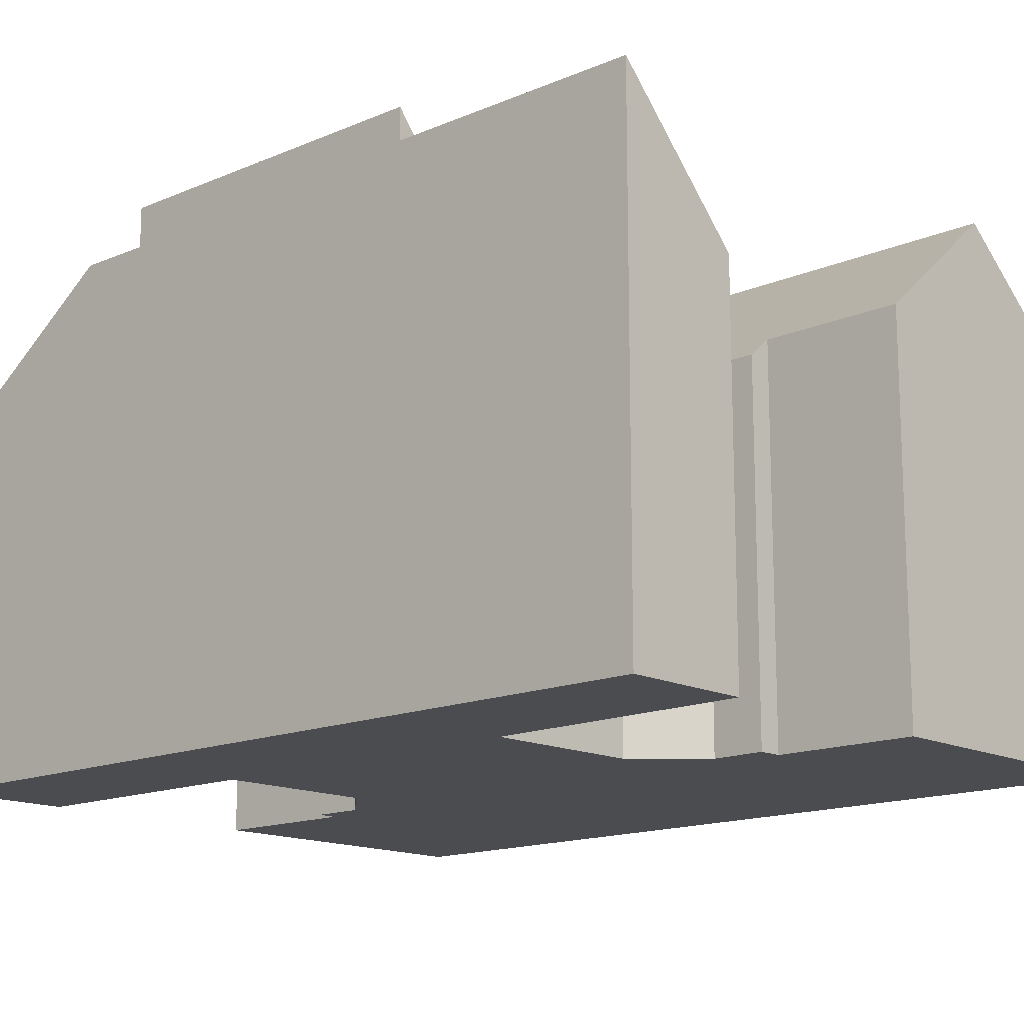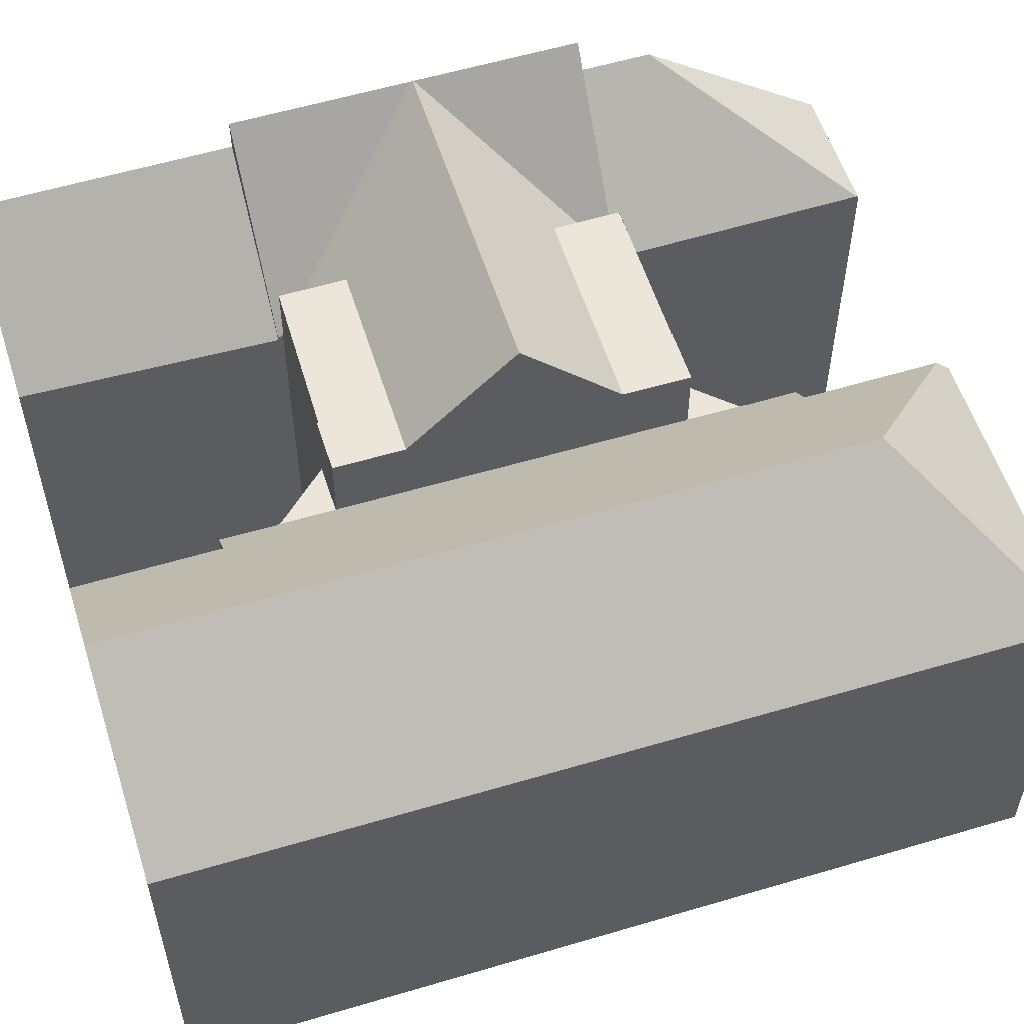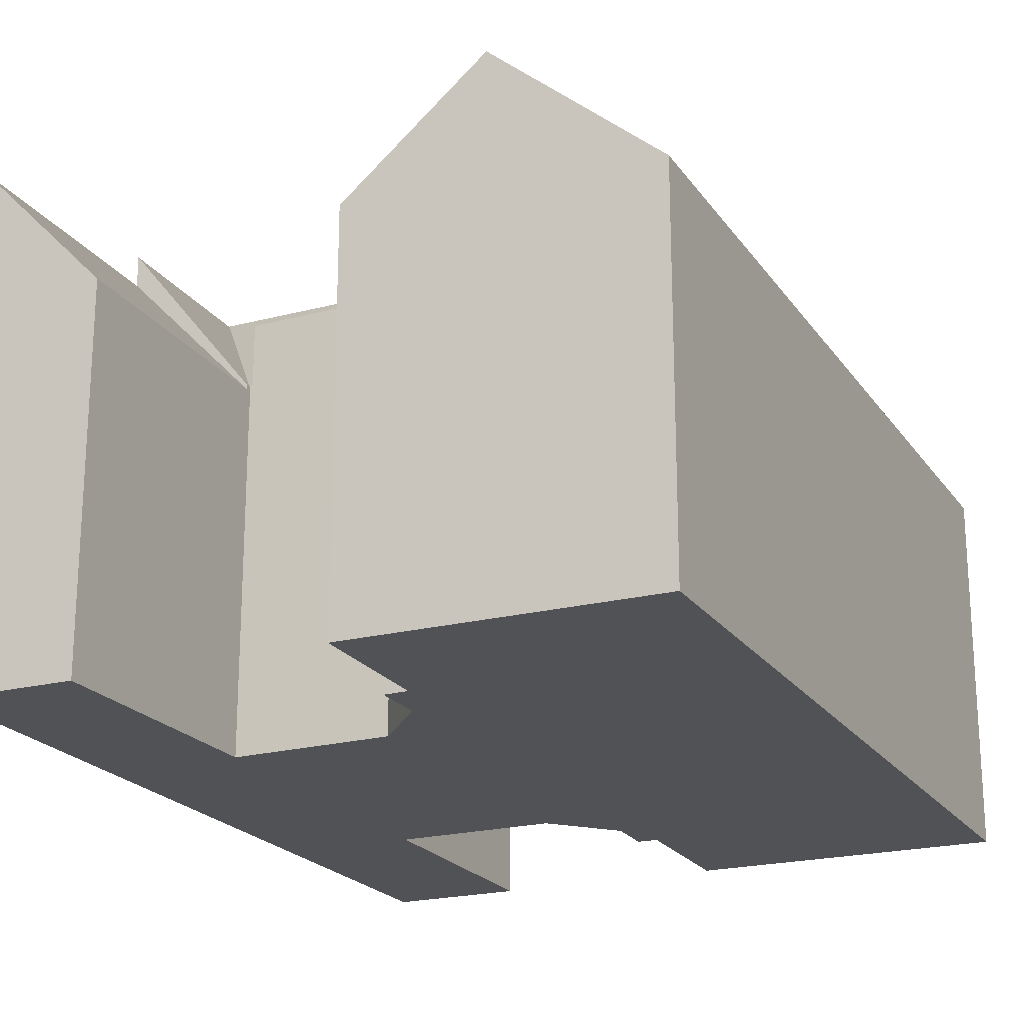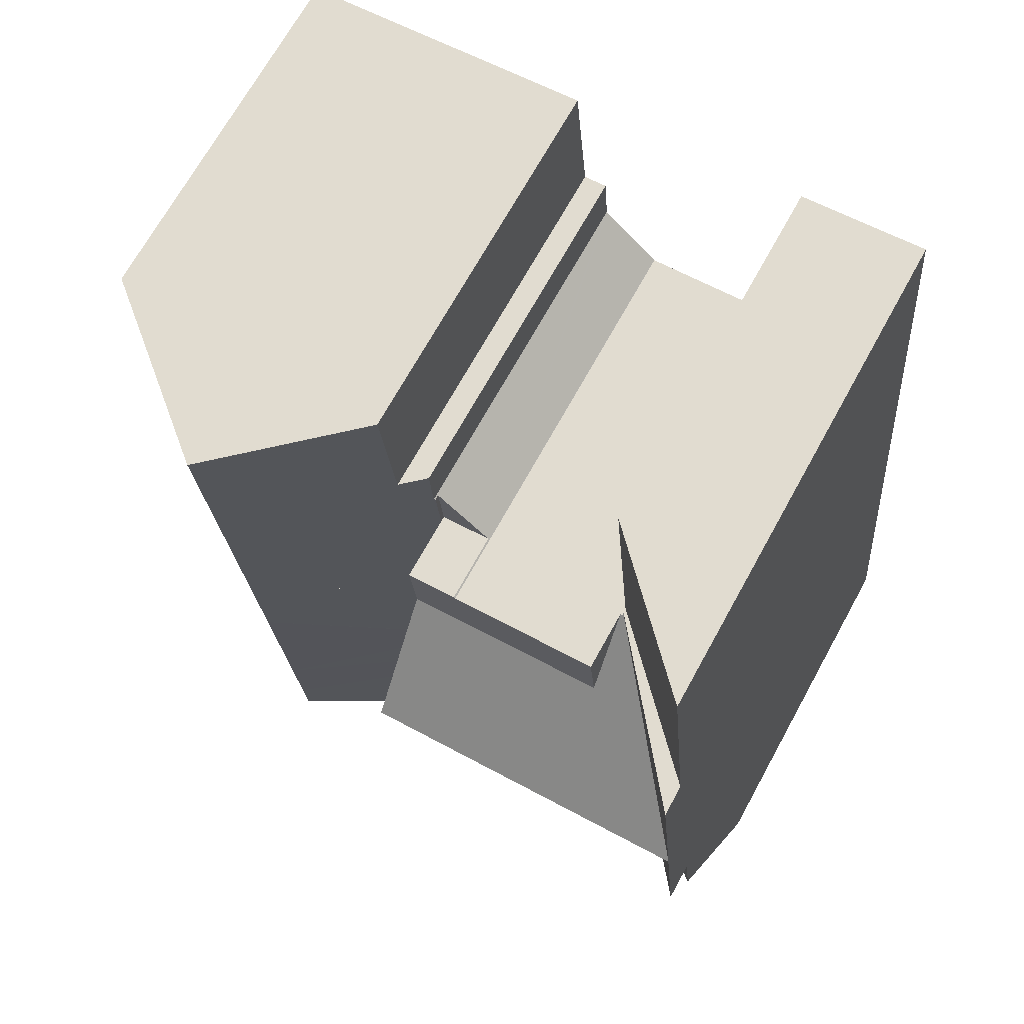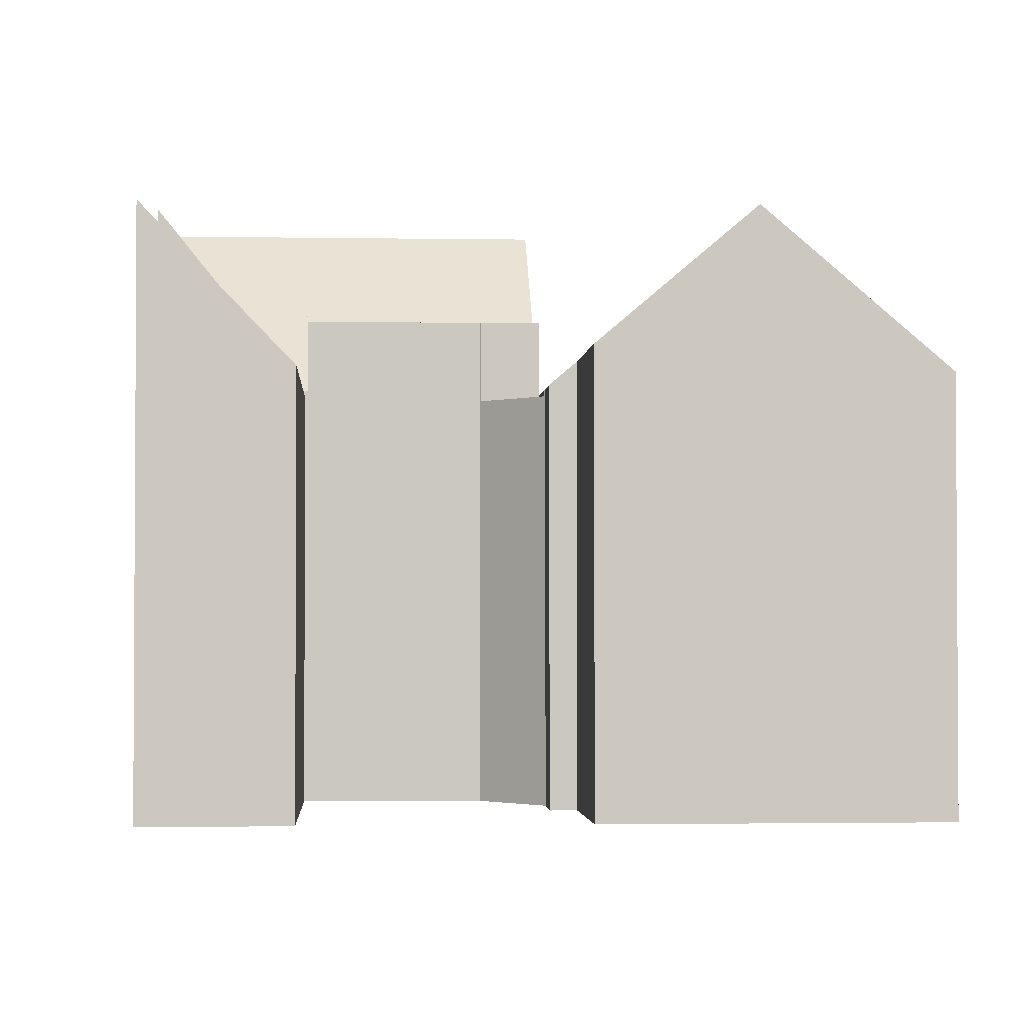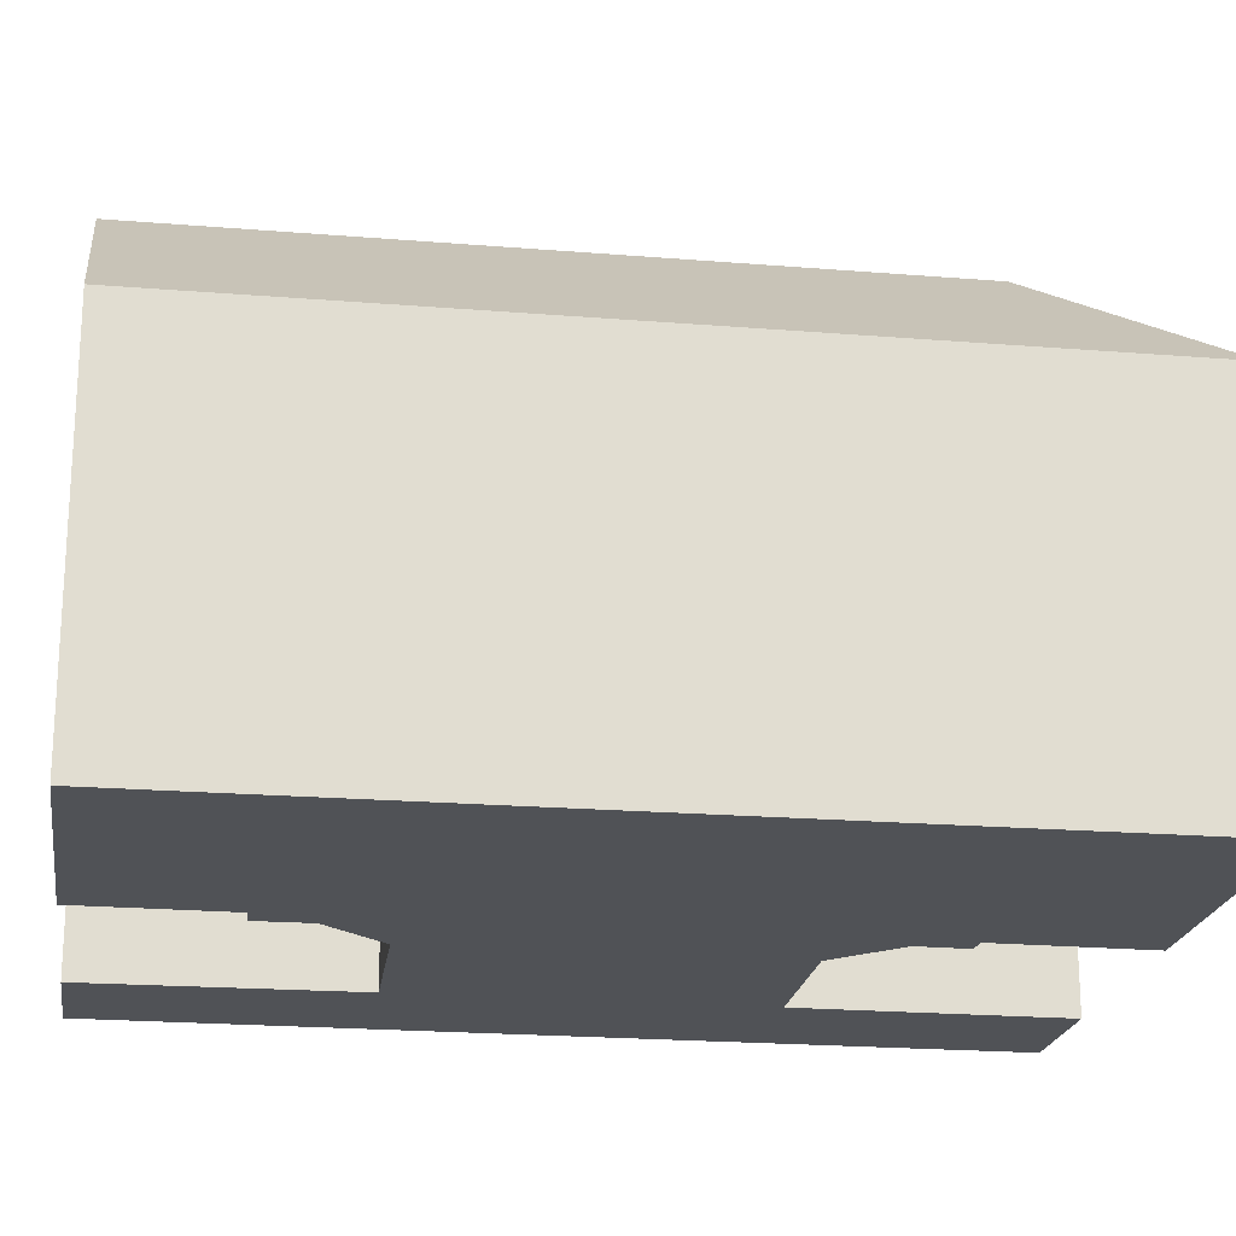
<metadata>
{"format":"obj","ext":"obj","renderer":"f3d","projection":"perspective","resolution":1024,"background":"white","views":[{"elev":-14.9,"azim":-42.2,"up":"+Y"},{"elev":55.7,"azim":77.4,"up":"+Y"},{"elev":-21.1,"azim":29.7,"up":"+Y"},{"elev":69.9,"azim":-151.1,"up":"+Z"},{"elev":-2.1,"azim":1.1,"up":"+Y"},{"elev":-20.7,"azim":86.3,"up":"+Y"}]}
</metadata>
<code>
v  29.27 -2.513e-15 41.04
v  22.43 19.55 41.65
v  22.43 -2.55e-15 41.65
v  29.27 25.35 41.04
v  37.34 -2.469e-15 40.31
v  37.34 18.5 40.31
v  0.854 24.86 9.381
v  6.693 18.3 -0.439
v  0.848 24.86 9.312
v  1.191 24.86 13.07
v  7.918 18.26 12.51
v  7.989 18.19 12.52
v  7.57 18.27 8.832
v  7.988 18.19 12.51
v  0.053 18.65 0.593
v  0 0 0
v  0.053 -3.631e-17 0.593
v  0 18.23 1.116e-15
v  7.988 -7.657e-16 12.51
v  7.918 -7.66e-16 12.51
v  9.994 -7.563e-16 12.35
v  15.87 -7.29e-16 11.91
v  15.87 21.79 11.91
v  9.994 21.79 12.35
v  7.988 21.79 12.51
v  18.61 18.45 11.65
v  18.61 21.79 11.71
v  18.61 18.45 11.71
v  18.61 21.79 11.65
v  24.69 -1.204e-15 19.66
v  24.53 23 17.71
v  24.53 -1.084e-15 17.71
v  24.92 -1.369e-15 22.36
v  24.69 23 19.66
v  24.92 23 22.36
v  26.27 25.35 5.116
v  34.56 18.49 6.626
v  33.79 18.5 -2.76
v  26.46 25.35 7.289
v  26.76 25.35 10.98
v  34.87 18.49 10.32
v  27.47 25.35 19.43
v  35.46 18.49 17.52
v  28.2 25.35 28.27
v  35.57 18.49 18.79
v  35.74 18.49 20.86
v  36.29 18.5 27.55
v  37.04 18.49 36.76
v  37.23 18.5 38.98
v  6.683 18.23 -0.546
v  7.989 21.79 12.52
v  7.989 18.39 12.52
v  8.304 21.78 15.86
v  3.948 -2.652e-15 43.31
v  2.784 25.26 30.55
v  2.784 -1.871e-15 30.55
v  3.948 25.26 43.31
v  0.848 -5.702e-16 9.312
v  0.854 -5.744e-16 9.381
v  1.191 -8.004e-16 13.07
v  1.338 -8.993e-16 14.69
v  1.191 26.85 13.07
v  1.338 26.85 14.69
v  1.951 -1.311e-15 21.41
v  1.951 26.85 21.41
v  1.957 -1.315e-15 21.47
v  1.957 26.91 21.47
v  1.963 -1.319e-15 21.54
v  1.963 26.85 21.54
v  2.669 -1.793e-15 29.28
v  2.669 26.85 29.28
v  2.784 26.85 30.55
v  18.88 21.79 15.02
v  15.9 21.79 11.87
v  18.36 18.19 8.722
v  18.61 18.19 11.65
v  18.36 18.45 8.722
v  19.76 21.79 25.5
v  20.06 18.45 28.94
v  19.76 18.44 25.5
v  20.06 21.79 28.94
v  9.433 -1.818e-15 29.69
v  9.564 18.63 29.68
v  9.433 18.64 29.69
v  9.564 -1.817e-15 29.68
v  17.36 -1.786e-15 29.16
v  9.564 21.79 29.68
v  17.36 21.79 29.16
v  9.452 -1.834e-15 29.95
v  10.38 -2.616e-15 42.73
v  9.44 -1.824e-15 29.79
v  18.42 -5.298e-16 8.652
v  18.36 -5.341e-16 8.722
v  15.9 -7.268e-16 11.87
v  7.57 -5.408e-16 8.832
v  6.693 2.688e-17 -0.439
v  6.683 3.343e-17 -0.546
v  18.14 -3.766e-16 6.15
v  19.14 -3.696e-16 6.036
v  18.34 -4.869e-16 7.952
v  37.23 -2.387e-15 38.98
v  37.04 -2.251e-15 36.76
v  36.29 -1.687e-15 27.55
v  35.74 -1.277e-15 20.86
v  21.77 -2.114e-15 34.53
v  35.57 -1.15e-15 18.79
v  35.46 -1.073e-15 17.52
v  34.87 -6.319e-16 10.32
v  20.57 -2.119e-15 34.61
v  20.38 -1.955e-15 31.93
v  20.31 -1.951e-15 31.87
v  17.44 -1.79e-15 29.23
v  34.56 -4.057e-16 6.626
v  33.79 1.69e-16 -2.76
v  18.39 9.191e-17 -1.501
v  18.46 4.66e-17 -0.761
v  19.75 18.62 22.77
v  19.75 -1.394e-15 22.77
v  18.14 18.45 6.15
v  19.14 19.29 6.036
v  18.46 19.2 -0.761
v  18.34 18.49 7.952
v  18.42 18.5 8.652
v  18.88 18.44 15.02
v  19.32 18.45 20.09
v  20.07 18.45 29
v  20.38 18.5 31.93
v  20.31 18.45 31.87
v  21.77 19.49 34.53
v  20.57 18.48 34.61
v  19.56 18.66 20.07
v  19.43 -1.108e-15 18.1
v  19.43 18.68 18.1
v  19.56 -1.229e-15 20.07
v  9.452 18.32 29.95
v  10.38 18.57 42.73
v  18.39 18.5 -1.501
v  20.31 18.19 31.87
v  17.44 18.19 29.23
v  17.44 21.79 29.23
v  15.9 18.19 11.87
v  8.756 26.91 20.93
v  9.44 18.54 29.79
v  9.26 21.79 26.34
v  19.32 26.91 20.09
v  20.07 21.79 29
v  9.452 18.55 29.95
v  20.07 18.19 29
g defaultobject
f 1 2 3
f 2 1 4
f 4 1 5
f 4 5 6
f 7 8 9
f 8 7 10
f 8 10 11
f 11 10 12
f 8 11 13
f 11 12 14
f 15 16 17
f 16 15 18
f 11 19 20
f 19 11 21
f 21 11 22
f 22 11 14
f 14 23 22
f 23 14 24
f 24 14 25
f 26 27 28
f 27 26 29
f 30 31 32
f 31 30 33
f 31 33 34
f 34 33 35
f 36 37 38
f 37 36 39
f 37 39 40
f 37 40 41
f 41 40 42
f 41 42 43
f 43 42 44
f 43 44 45
f 45 44 46
f 46 44 47
f 47 44 4
f 47 4 48
f 48 4 49
f 49 4 6
f 8 15 9
f 15 8 18
f 18 8 50
f 51 52 53
f 54 55 56
f 55 54 57
f 58 15 17
f 15 58 9
f 9 58 59
f 9 59 7
f 7 59 60
f 7 60 10
f 10 60 61
f 10 61 62
f 62 61 63
f 63 61 64
f 63 64 65
f 65 64 66
f 65 66 67
f 67 66 68
f 67 68 69
f 69 68 70
f 69 70 71
f 71 70 56
f 71 56 72
f 72 56 55
f 73 51 53
f 51 73 24
f 24 73 23
f 23 73 74
f 74 73 29
f 29 73 27
f 26 75 76
f 75 26 77
f 78 79 80
f 79 78 81
f 82 83 84
f 83 82 85
f 83 85 86
f 87 86 88
f 86 87 83
f 54 89 90
f 89 54 56
f 89 56 91
f 91 56 82
f 70 92 56
f 92 70 93
f 93 70 94
f 94 70 22
f 22 70 21
f 21 70 68
f 21 68 19
f 19 68 66
f 19 66 64
f 19 64 61
f 19 61 20
f 20 61 95
f 95 61 96
f 96 61 60
f 96 60 59
f 96 59 58
f 96 58 17
f 96 17 97
f 97 17 16
f 98 99 100
f 1 101 5
f 101 1 102
f 102 1 103
f 103 1 3
f 103 3 104
f 104 3 105
f 104 105 106
f 106 105 107
f 107 105 108
f 108 105 109
f 108 109 110
f 108 110 111
f 108 111 112
f 108 112 113
f 113 112 114
f 114 112 86
f 114 86 85
f 114 85 92
f 114 92 99
f 114 99 115
f 92 85 82
f 92 82 56
f 99 92 100
f 115 99 116
f 117 33 118
f 33 117 35
f 13 50 8
f 50 13 11
f 50 11 20
f 50 20 97
f 97 20 95
f 97 95 96
f 119 99 98
f 99 119 120
f 120 36 121
f 36 120 39
f 39 120 119
f 39 119 122
f 39 122 40
f 40 122 123
f 40 123 77
f 40 77 26
f 40 26 42
f 42 26 28
f 42 28 124
f 42 124 125
f 42 125 80
f 42 80 44
f 44 80 79
f 44 79 4
f 4 79 126
f 4 126 127
f 127 126 128
f 4 127 129
f 129 127 130
f 4 129 2
f 131 132 133
f 132 131 117
f 132 117 134
f 134 117 118
f 57 135 55
f 135 57 136
f 137 114 115
f 114 137 38
f 136 54 90
f 54 136 57
f 110 138 139
f 138 110 127
f 138 127 128
f 112 88 86
f 88 112 139
f 139 112 111
f 139 111 110
f 88 139 140
f 75 141 76
f 69 142 67
f 142 69 143
f 142 143 84
f 142 84 144
f 142 144 145
f 83 144 84
f 78 145 144
f 129 109 105
f 109 129 130
f 130 110 109
f 110 130 127
f 38 113 114
f 113 38 37
f 113 37 108
f 108 37 41
f 108 41 107
f 107 41 43
f 107 43 106
f 106 43 45
f 106 45 104
f 104 45 46
f 104 46 103
f 103 46 47
f 103 47 102
f 102 47 48
f 102 48 101
f 101 48 49
f 49 5 101
f 5 49 6
f 81 126 79
f 126 81 146
f 10 52 12
f 52 10 62
f 116 137 115
f 137 116 99
f 137 99 120
f 137 120 121
f 144 83 87
f 147 55 135
f 55 147 72
f 73 125 124
f 125 73 145
f 121 38 137
f 38 121 36
f 2 105 3
f 105 2 129
f 67 52 65
f 52 67 142
f 52 142 53
f 53 142 73
f 73 142 145
f 63 52 62
f 52 63 65
f 31 132 32
f 132 31 133
f 100 119 98
f 119 100 92
f 119 92 123
f 119 123 122
f 123 75 77
f 75 123 92
f 75 92 93
f 75 93 22
f 22 93 94
f 74 22 23
f 22 74 141
f 22 141 75
f 148 139 138
f 74 76 141
f 76 74 26
f 26 74 29
f 71 143 69
f 143 71 72
f 143 72 147
f 87 78 144
f 78 87 88
f 78 88 140
f 78 140 81
f 81 140 146
f 28 73 124
f 73 28 27
f 84 91 82
f 91 84 143
f 91 143 89
f 89 143 147
f 89 147 135
f 135 90 89
f 90 135 136
f 18 97 16
f 97 18 50
f 126 139 148
f 139 126 140
f 140 126 146
f 125 78 80
f 78 125 145
f 128 148 138
f 148 128 126

</code>
